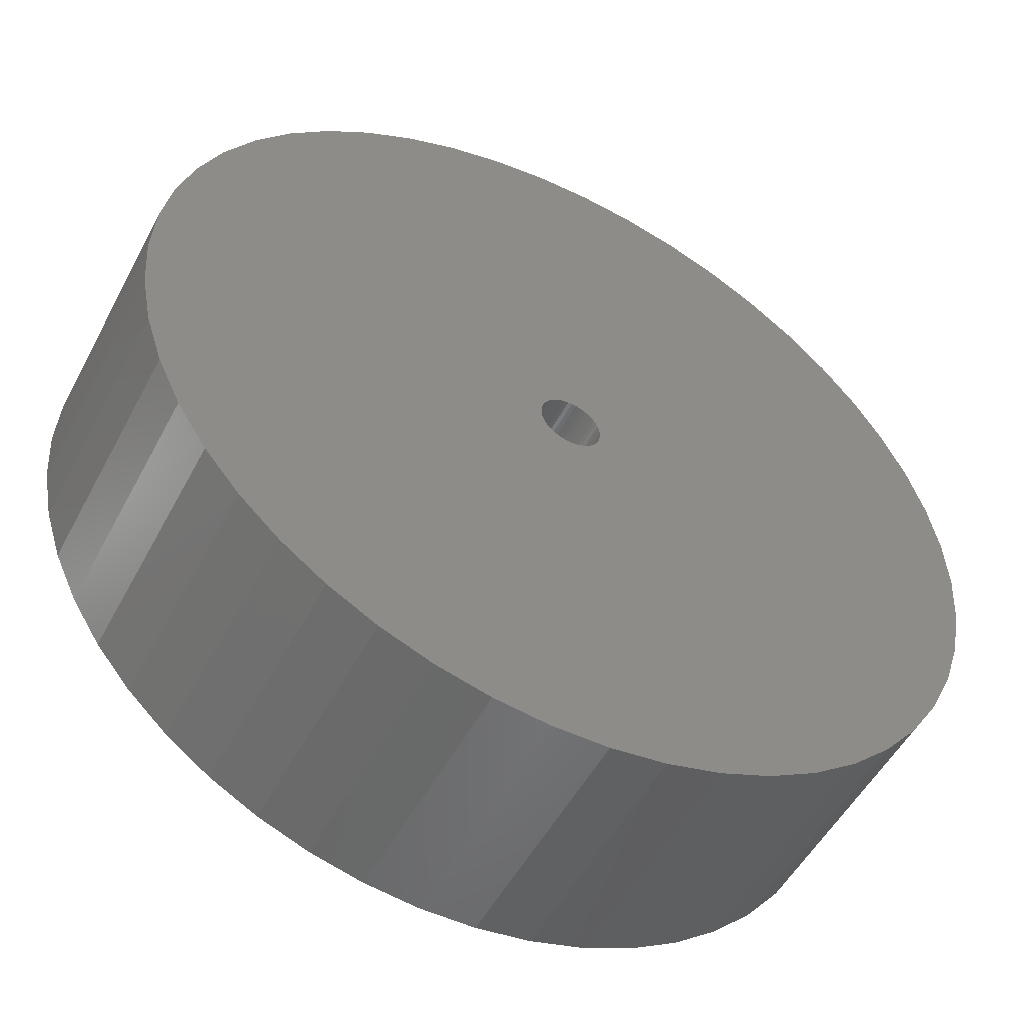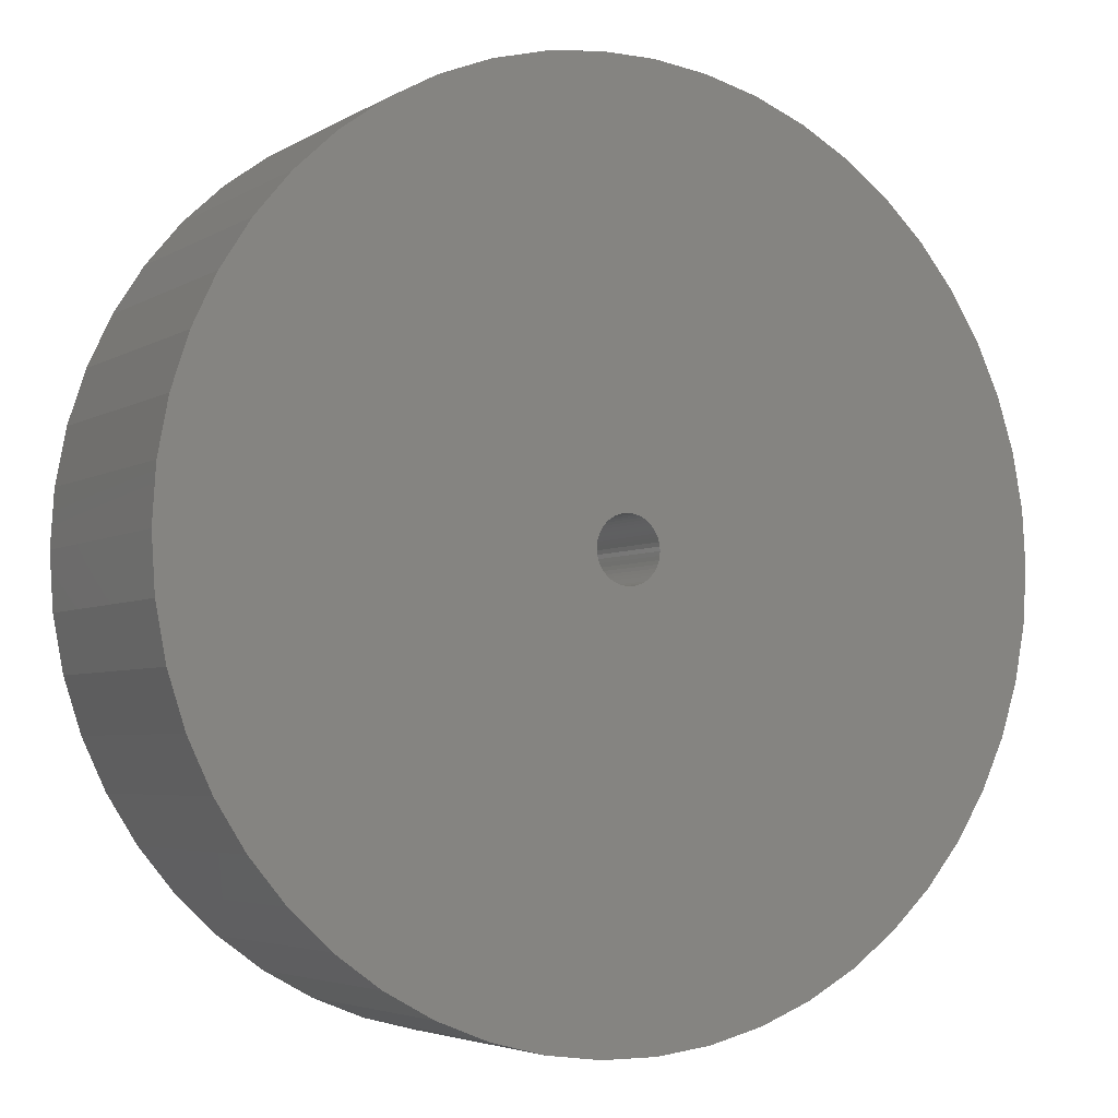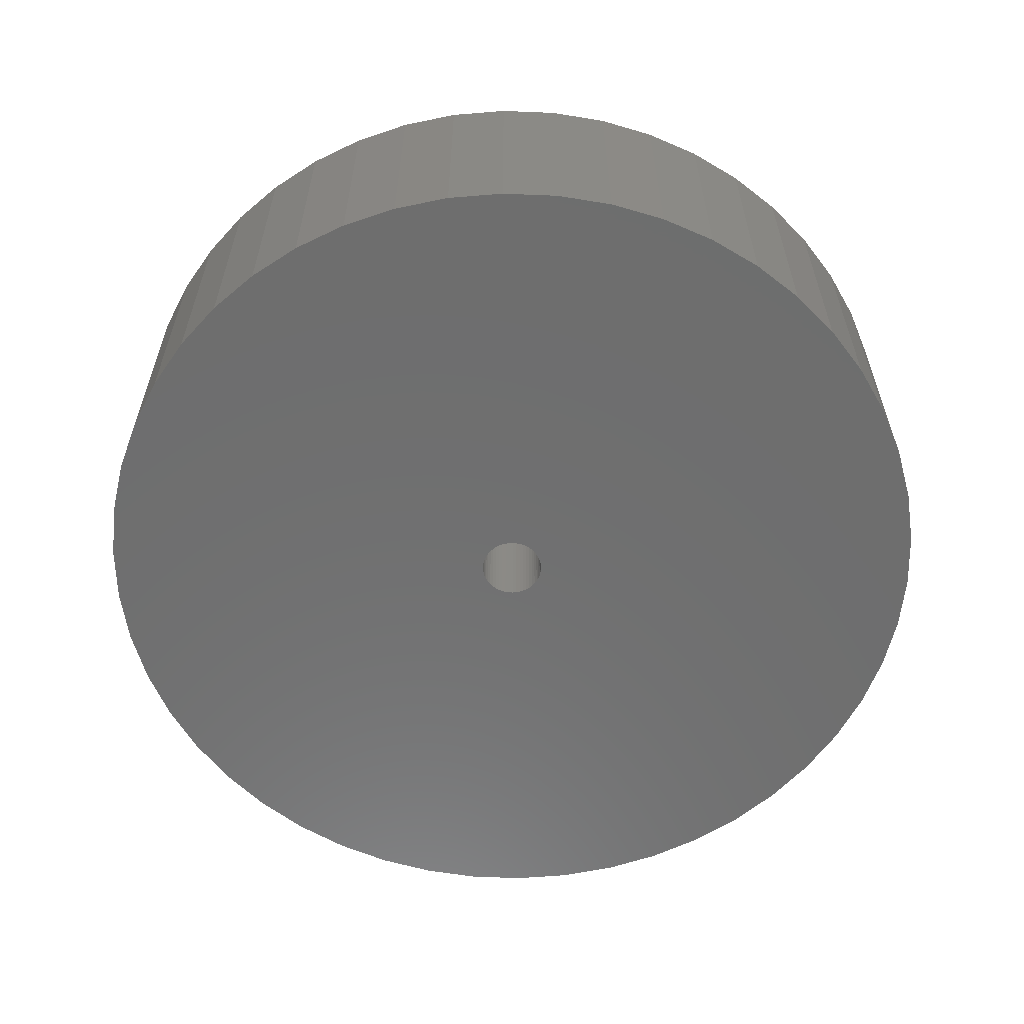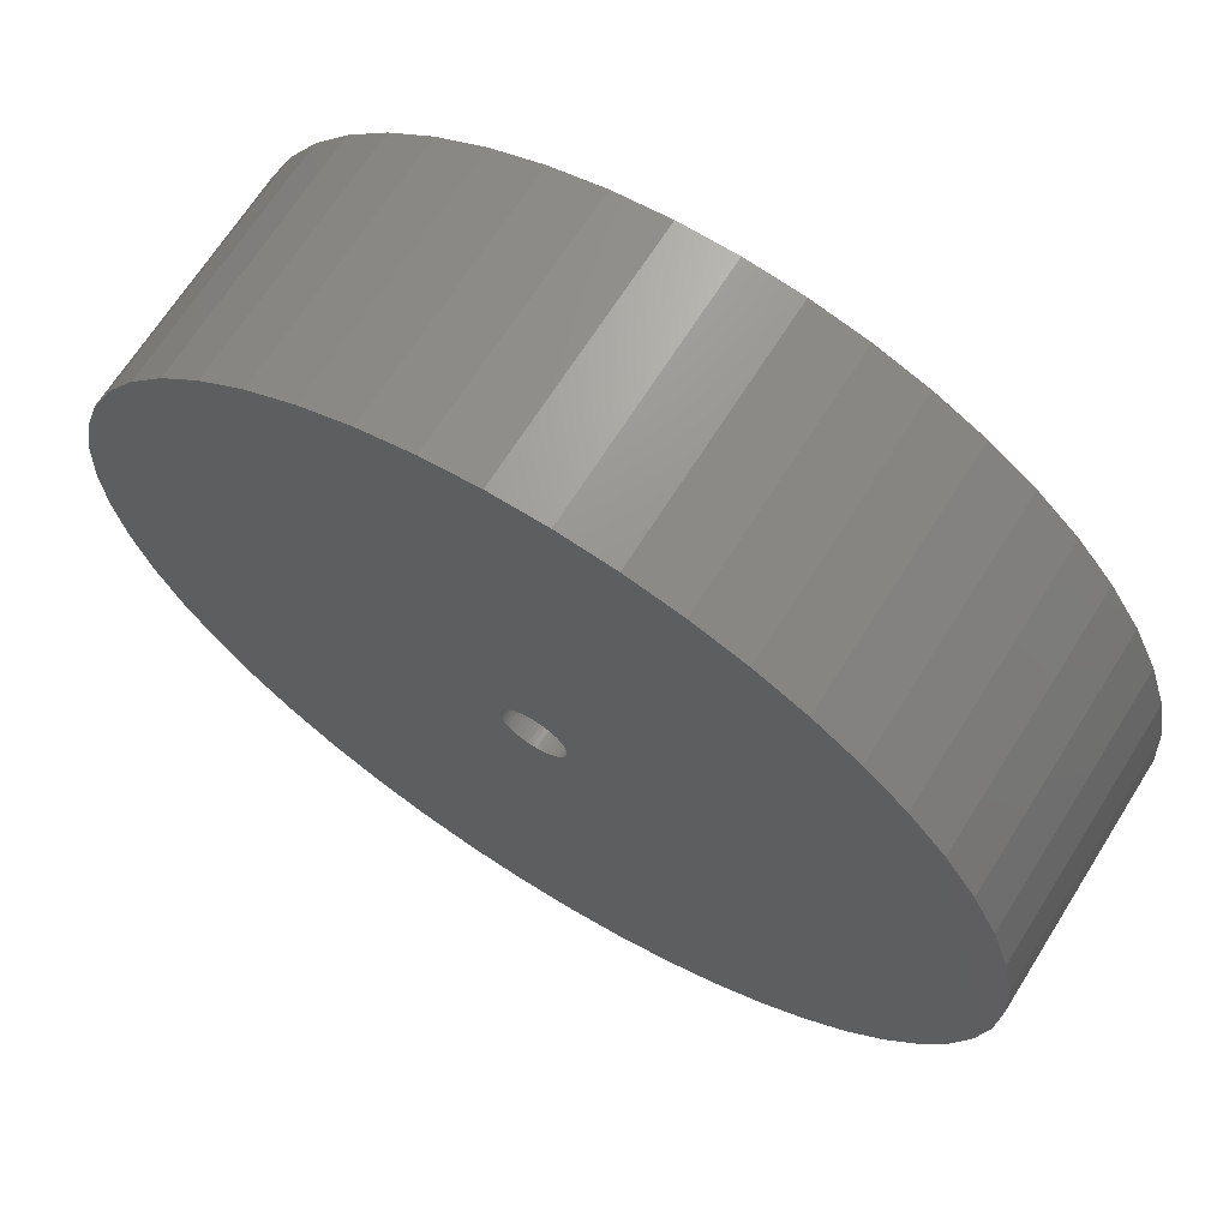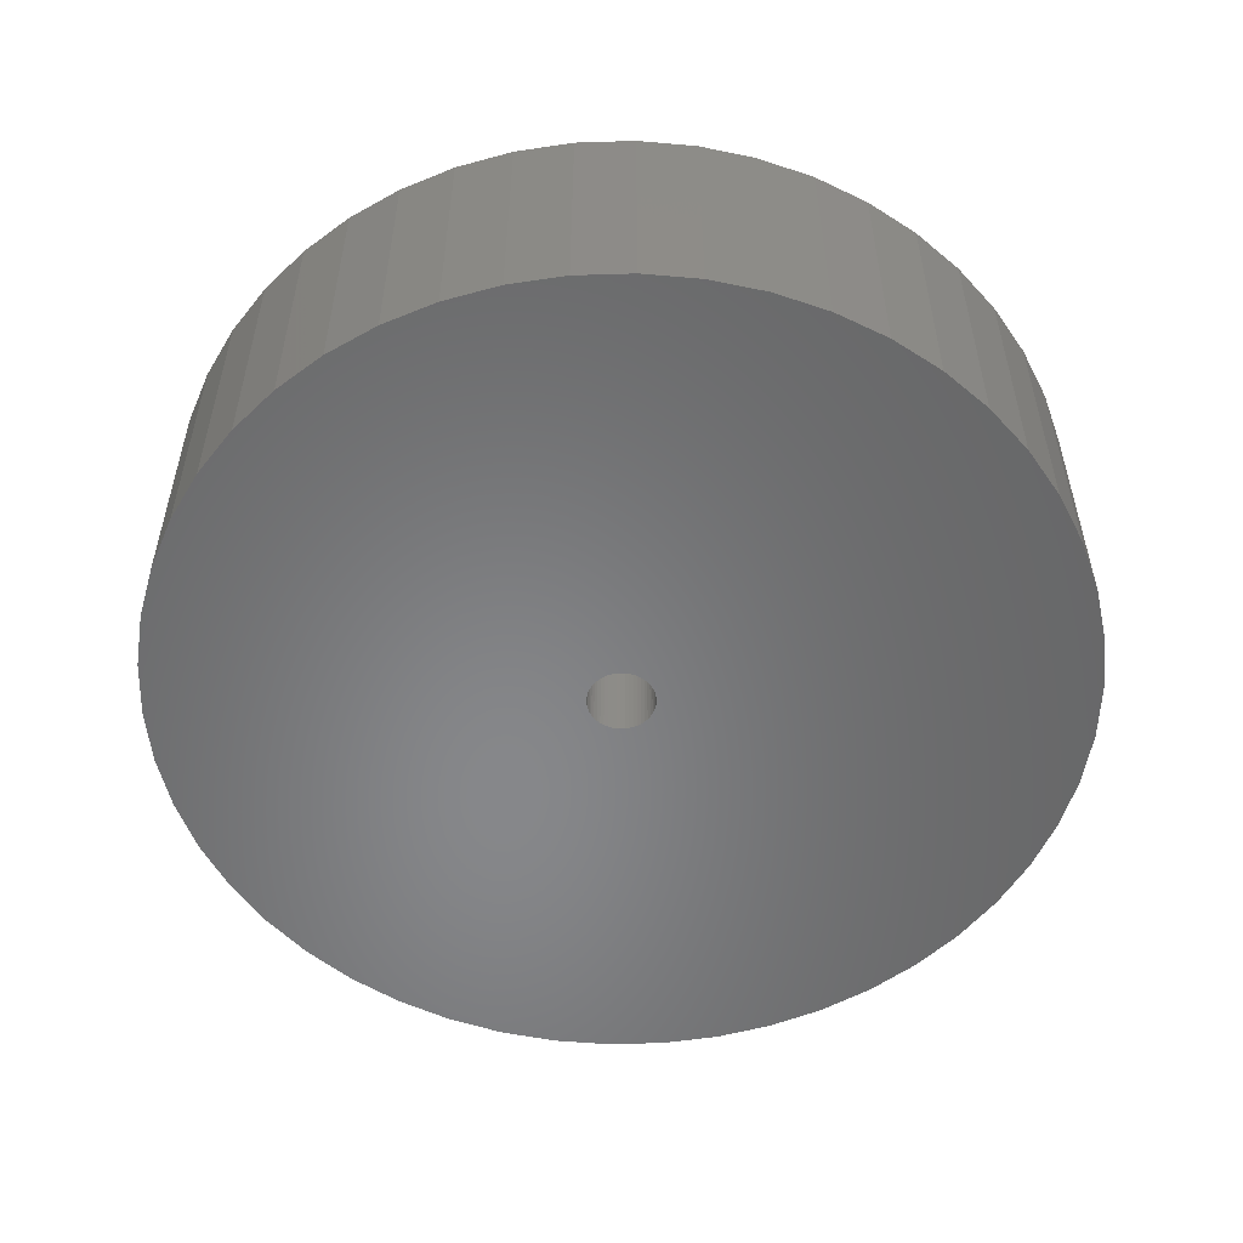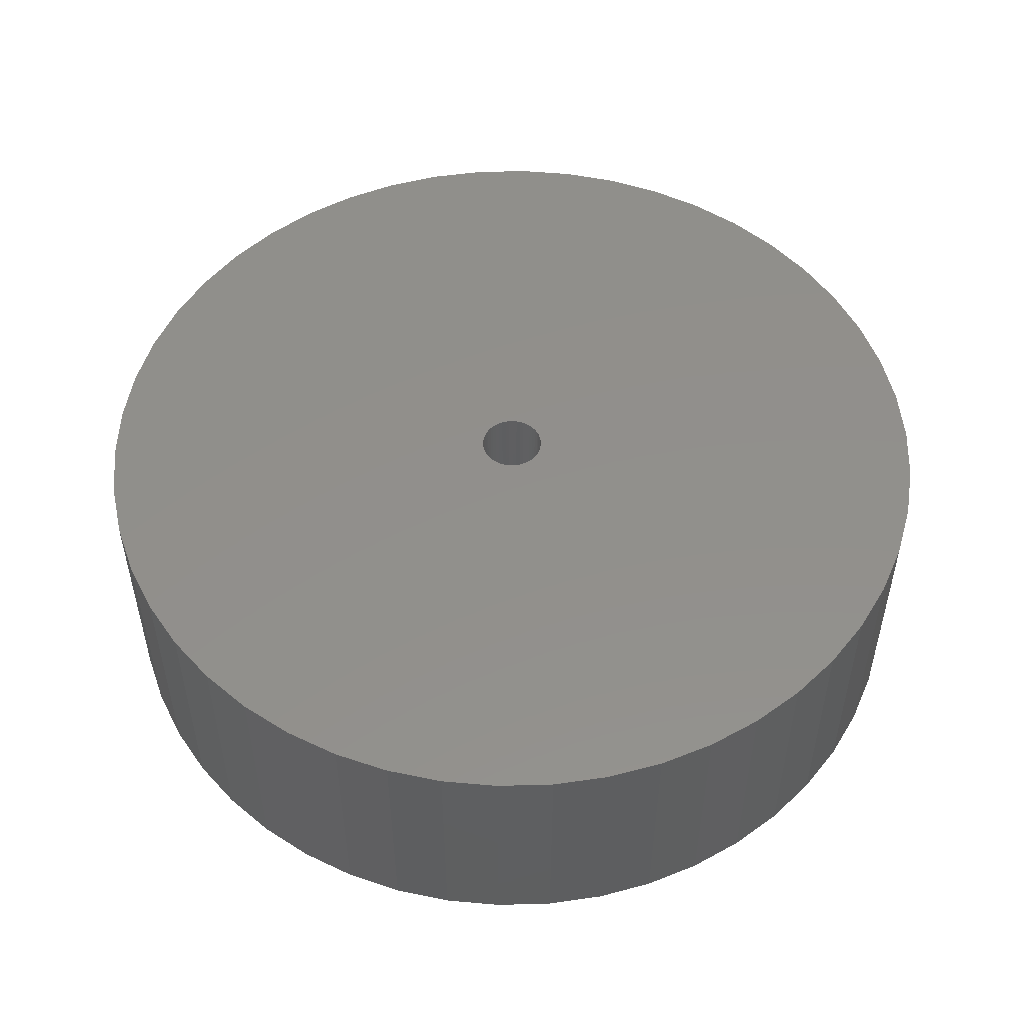
<metadata>
{"format":"stl","ext":"stl","renderer":"f3d","projection":"perspective","resolution":1024,"background":"white","views":[{"elev":-51.6,"azim":152.7,"up":"+Y"},{"elev":-4.3,"azim":-29.3,"up":"+Y"},{"elev":-60.1,"azim":-67.2,"up":"+Z"},{"elev":67.4,"azim":32.1,"up":"+Y"},{"elev":-54.1,"azim":167.5,"up":"+Z"},{"elev":51.9,"azim":-95.3,"up":"+Z"}]}
</metadata>
<code>
# stl→obj: 200 verts, 400 faces
v 21.25 0 6
v 21.08 2.663 -6
v 21.08 2.663 6
v 21.25 0 -6
v -21.25 0 -6
v -21.08 2.663 6
v -21.08 2.663 -6
v -21.25 0 6
v 1.334 21.21 -6
v -1.334 21.21 6
v 1.334 21.21 6
v -1.334 21.21 -6
v -1.334 -21.21 -6
v 1.334 -21.21 6
v -1.334 -21.21 6
v 1.334 -21.21 -6
v 15.49 14.55 -6
v 13.55 16.37 6
v 15.49 14.55 6
v 13.55 16.37 -6
v -13.55 16.37 -6
v -15.49 14.55 6
v -13.55 16.37 6
v -15.49 14.55 -6
v -6.567 20.21 -6
v -9.048 19.23 6
v -6.567 20.21 6
v -9.048 19.23 -6
v 19.76 7.823 6
v 18.62 10.24 -6
v 18.62 10.24 6
v 19.76 7.823 -6
v 20.58 5.285 -6
v 20.58 5.285 6
v 17.19 12.49 -6
v 17.19 12.49 6
v 9.048 19.23 -6
v 6.567 20.21 6
v 9.048 19.23 6
v 6.567 20.21 -6
v 3.982 20.87 6
v 3.982 20.87 -6
v 11.39 17.94 6
v 11.39 17.94 -6
v -19.76 7.823 -6
v -18.62 10.24 6
v -18.62 10.24 -6
v -19.76 7.823 6
v -17.19 12.49 -6
v -17.19 12.49 6
v -20.58 5.285 -6
v -20.58 5.285 6
v -11.39 17.94 6
v -11.39 17.94 -6
v -3.982 20.87 6
v -3.982 20.87 -6
v 3.982 -20.87 6
v 3.982 -20.87 -6
v 9.048 -19.23 -6
v 11.39 -17.94 6
v 9.048 -19.23 6
v 11.39 -17.94 -6
v 1.55 0 6
v 1.538 0.1943 6
v 21.08 -2.663 6
v 1.501 0.3855 6
v 1.538 -0.1943 6
v 1.441 0.5706 6
v 20.58 -5.285 6
v 1.358 0.7467 6
v 1.501 -0.3855 6
v 1.254 0.9111 6
v 19.76 -7.823 6
v 1.13 1.061 6
v 1.441 -0.5706 6
v 0.988 1.194 6
v 18.62 -10.24 6
v 0.8305 1.309 6
v 1.358 -0.7467 6
v 0.66 1.402 6
v 17.19 -12.49 6
v 0.479 1.474 6
v 1.254 -0.9111 6
v 15.49 -14.55 6
v 0.2904 1.523 6
v 0.09732 1.547 6
v -0.09732 1.547 6
v -0.2904 1.523 6
v -0.479 1.474 6
v -0.66 1.402 6
v -0.8305 1.309 6
v -0.988 1.194 6
v -1.13 1.061 6
v -1.254 0.9111 6
v 1.13 -1.061 6
v 13.55 -16.37 6
v 0.988 -1.194 6
v 0.8305 -1.309 6
v 0.66 -1.402 6
v 6.567 -20.21 6
v 0.479 -1.474 6
v 0.2904 -1.523 6
v 0.09732 -1.547 6
v -0.09732 -1.547 6
v -0.2904 -1.523 6
v -3.982 -20.87 6
v -0.479 -1.474 6
v -6.567 -20.21 6
v -0.66 -1.402 6
v -9.048 -19.23 6
v -0.8305 -1.309 6
v -11.39 -17.94 6
v -0.988 -1.194 6
v -13.55 -16.37 6
v -1.13 -1.061 6
v -15.49 -14.55 6
v -1.254 -0.9111 6
v -17.19 -12.49 6
v -1.358 -0.7467 6
v -18.62 -10.24 6
v -1.441 -0.5706 6
v -19.76 -7.823 6
v -1.501 -0.3855 6
v -20.58 -5.285 6
v -1.538 -0.1943 6
v -21.08 -2.663 6
v -1.55 0 6
v -1.358 0.7467 6
v -1.441 0.5706 6
v -1.501 0.3855 6
v -1.538 0.1943 6
v 21.08 -2.663 -6
v 20.58 -5.285 -6
v 19.76 -7.823 -6
v -18.62 -10.24 -6
v -19.76 -7.823 -6
v 1.55 0 -6
v 1.538 -0.1943 -6
v 1.501 -0.3855 -6
v 1.538 0.1943 -6
v 1.441 -0.5706 -6
v 18.62 -10.24 -6
v 1.358 -0.7467 -6
v 17.19 -12.49 -6
v 1.501 0.3855 -6
v 1.254 -0.9111 -6
v 15.49 -14.55 -6
v 1.13 -1.061 -6
v 13.55 -16.37 -6
v 1.441 0.5706 -6
v 0.988 -1.194 -6
v 0.8305 -1.309 -6
v 1.358 0.7467 -6
v 0.66 -1.402 -6
v 6.567 -20.21 -6
v 0.479 -1.474 -6
v 1.254 0.9111 -6
v 0.2904 -1.523 -6
v 0.09732 -1.547 -6
v -0.09732 -1.547 -6
v -0.2904 -1.523 -6
v -3.982 -20.87 -6
v -0.479 -1.474 -6
v -6.567 -20.21 -6
v -0.66 -1.402 -6
v -9.048 -19.23 -6
v -0.8305 -1.309 -6
v -11.39 -17.94 -6
v -0.988 -1.194 -6
v -13.55 -16.37 -6
v -1.13 -1.061 -6
v -15.49 -14.55 -6
v -1.254 -0.9111 -6
v 1.13 1.061 -6
v 0.988 1.194 -6
v 0.8305 1.309 -6
v 0.66 1.402 -6
v 0.479 1.474 -6
v 0.2904 1.523 -6
v 0.09732 1.547 -6
v -0.09732 1.547 -6
v -0.2904 1.523 -6
v -0.479 1.474 -6
v -0.66 1.402 -6
v -0.8305 1.309 -6
v -0.988 1.194 -6
v -1.13 1.061 -6
v -1.254 0.9111 -6
v -1.358 0.7467 -6
v -1.441 0.5706 -6
v -1.501 0.3855 -6
v -1.538 0.1943 -6
v -1.55 0 -6
v -17.19 -12.49 -6
v -1.358 -0.7467 -6
v -1.441 -0.5706 -6
v -1.501 -0.3855 -6
v -20.58 -5.285 -6
v -1.538 -0.1943 -6
v -21.08 -2.663 -6
f 1 2 3
f 2 1 4
f 5 6 7
f 6 5 8
f 9 10 11
f 10 9 12
f 13 14 15
f 14 13 16
f 17 18 19
f 18 17 20
f 21 22 23
f 22 21 24
f 25 26 27
f 26 25 28
f 29 30 31
f 30 29 32
f 3 33 34
f 33 3 2
f 31 35 36
f 35 31 30
f 37 38 39
f 38 37 40
f 40 41 38
f 41 40 42
f 20 43 18
f 43 20 44
f 45 46 47
f 46 45 48
f 49 22 24
f 22 49 50
f 51 48 45
f 48 51 52
f 28 53 26
f 53 28 54
f 12 55 10
f 55 12 56
f 16 57 14
f 57 16 58
f 59 60 61
f 60 59 62
f 34 32 29
f 32 34 33
f 36 17 19
f 17 36 35
f 42 11 41
f 11 42 9
f 44 39 43
f 39 44 37
f 47 50 49
f 50 47 46
f 7 52 51
f 52 7 6
f 63 1 3
f 64 3 34
f 1 63 65
f 66 34 29
f 67 65 63
f 68 29 31
f 65 67 69
f 70 31 36
f 71 69 67
f 72 36 19
f 69 71 73
f 74 19 18
f 75 73 71
f 76 18 43
f 73 75 77
f 78 43 39
f 79 77 75
f 80 39 38
f 77 79 81
f 82 38 41
f 83 81 79
f 81 83 84
f 3 64 63
f 34 66 64
f 29 68 66
f 31 70 68
f 85 41 11
f 36 72 70
f 19 74 72
f 18 76 74
f 43 78 76
f 39 80 78
f 38 82 80
f 41 85 82
f 11 86 85
f 11 87 86
f 10 87 11
f 87 10 88
f 55 88 10
f 88 55 89
f 27 89 55
f 89 27 90
f 26 90 27
f 90 26 91
f 53 91 26
f 91 53 92
f 23 92 53
f 92 23 93
f 22 93 23
f 93 22 94
f 95 84 83
f 84 95 96
f 97 96 95
f 96 97 60
f 98 60 97
f 60 98 61
f 99 61 98
f 61 99 100
f 101 100 99
f 100 101 57
f 102 57 101
f 57 102 14
f 103 14 102
f 104 14 103
f 15 104 105
f 106 105 107
f 108 107 109
f 110 109 111
f 112 111 113
f 114 113 115
f 116 115 117
f 104 15 14
f 118 117 119
f 120 119 121
f 122 121 123
f 124 123 125
f 126 125 127
f 50 94 22
f 105 106 15
f 94 50 128
f 107 108 106
f 46 128 50
f 109 110 108
f 128 46 129
f 111 112 110
f 48 129 46
f 113 114 112
f 129 48 130
f 115 116 114
f 52 130 48
f 117 118 116
f 130 52 131
f 119 120 118
f 6 131 52
f 121 122 120
f 131 6 127
f 123 124 122
f 8 127 6
f 125 126 124
f 127 8 126
f 54 23 53
f 23 54 21
f 56 27 55
f 27 56 25
f 65 4 1
f 4 65 132
f 73 133 69
f 133 73 134
f 69 132 65
f 132 69 133
f 135 122 136
f 122 135 120
f 137 4 132
f 138 132 133
f 4 137 2
f 139 133 134
f 140 2 137
f 141 134 142
f 2 140 33
f 143 142 144
f 145 33 140
f 146 144 147
f 33 145 32
f 148 147 149
f 150 32 145
f 151 149 62
f 32 150 30
f 152 62 59
f 153 30 150
f 154 59 155
f 30 153 35
f 156 155 58
f 157 35 153
f 35 157 17
f 132 138 137
f 133 139 138
f 134 141 139
f 142 143 141
f 158 58 16
f 144 146 143
f 147 148 146
f 149 151 148
f 62 152 151
f 59 154 152
f 155 156 154
f 58 158 156
f 16 159 158
f 16 160 159
f 13 160 16
f 160 13 161
f 162 161 13
f 161 162 163
f 164 163 162
f 163 164 165
f 166 165 164
f 165 166 167
f 168 167 166
f 167 168 169
f 170 169 168
f 169 170 171
f 172 171 170
f 171 172 173
f 174 17 157
f 17 174 20
f 175 20 174
f 20 175 44
f 176 44 175
f 44 176 37
f 177 37 176
f 37 177 40
f 178 40 177
f 40 178 42
f 179 42 178
f 42 179 9
f 180 9 179
f 181 9 180
f 12 181 182
f 56 182 183
f 25 183 184
f 28 184 185
f 54 185 186
f 21 186 187
f 24 187 188
f 181 12 9
f 49 188 189
f 47 189 190
f 45 190 191
f 51 191 192
f 7 192 193
f 194 173 172
f 182 56 12
f 173 194 195
f 183 25 56
f 135 195 194
f 184 28 25
f 195 135 196
f 185 54 28
f 136 196 135
f 186 21 54
f 196 136 197
f 187 24 21
f 198 197 136
f 188 49 24
f 197 198 199
f 189 47 49
f 200 199 198
f 190 45 47
f 199 200 193
f 191 51 45
f 5 193 200
f 192 7 51
f 193 5 7
f 62 96 60
f 96 62 149
f 136 124 198
f 124 136 122
f 149 84 96
f 84 149 147
f 58 100 57
f 100 58 155
f 155 61 100
f 61 155 59
f 77 134 73
f 134 77 142
f 81 142 77
f 142 81 144
f 162 15 106
f 15 162 13
f 166 108 110
f 108 166 164
f 164 106 108
f 106 164 162
f 172 118 194
f 118 172 116
f 172 114 116
f 114 172 170
f 198 126 200
f 126 198 124
f 200 8 5
f 8 200 126
f 84 144 81
f 144 84 147
f 168 110 112
f 110 168 166
f 170 112 114
f 112 170 168
f 194 120 135
f 120 194 118
f 137 64 140
f 64 137 63
f 127 192 131
f 192 127 193
f 181 86 87
f 86 181 180
f 159 104 103
f 104 159 160
f 175 74 76
f 74 175 174
f 187 92 93
f 92 187 186
f 184 89 90
f 89 184 183
f 150 70 153
f 70 150 68
f 153 72 157
f 72 153 70
f 178 80 82
f 80 178 177
f 179 82 85
f 82 179 178
f 176 76 78
f 76 176 175
f 129 189 128
f 189 129 190
f 94 187 93
f 187 94 188
f 130 190 129
f 190 130 191
f 185 90 91
f 90 185 184
f 183 88 89
f 88 183 182
f 154 101 99
f 101 154 156
f 145 68 150
f 68 145 66
f 140 66 145
f 66 140 64
f 157 74 174
f 74 157 72
f 180 85 86
f 85 180 179
f 177 78 80
f 78 177 176
f 128 188 94
f 188 128 189
f 131 191 130
f 191 131 192
f 186 91 92
f 91 186 185
f 182 87 88
f 87 182 181
f 138 63 137
f 63 138 67
f 141 71 139
f 71 141 75
f 139 67 138
f 67 139 71
f 115 173 117
f 173 115 171
f 151 98 97
f 98 151 152
f 161 107 105
f 107 161 163
f 121 197 123
f 197 121 196
f 148 83 146
f 83 148 95
f 152 99 98
f 99 152 154
f 143 75 141
f 75 143 79
f 146 79 143
f 79 146 83
f 160 105 104
f 105 160 161
f 163 109 107
f 109 163 165
f 117 195 119
f 195 117 173
f 119 196 121
f 196 119 195
f 123 199 125
f 199 123 197
f 125 193 127
f 193 125 199
f 148 97 95
f 97 148 151
f 156 102 101
f 102 156 158
f 158 103 102
f 103 158 159
f 165 111 109
f 111 165 167
f 167 113 111
f 113 167 169
f 169 115 113
f 115 169 171

</code>
